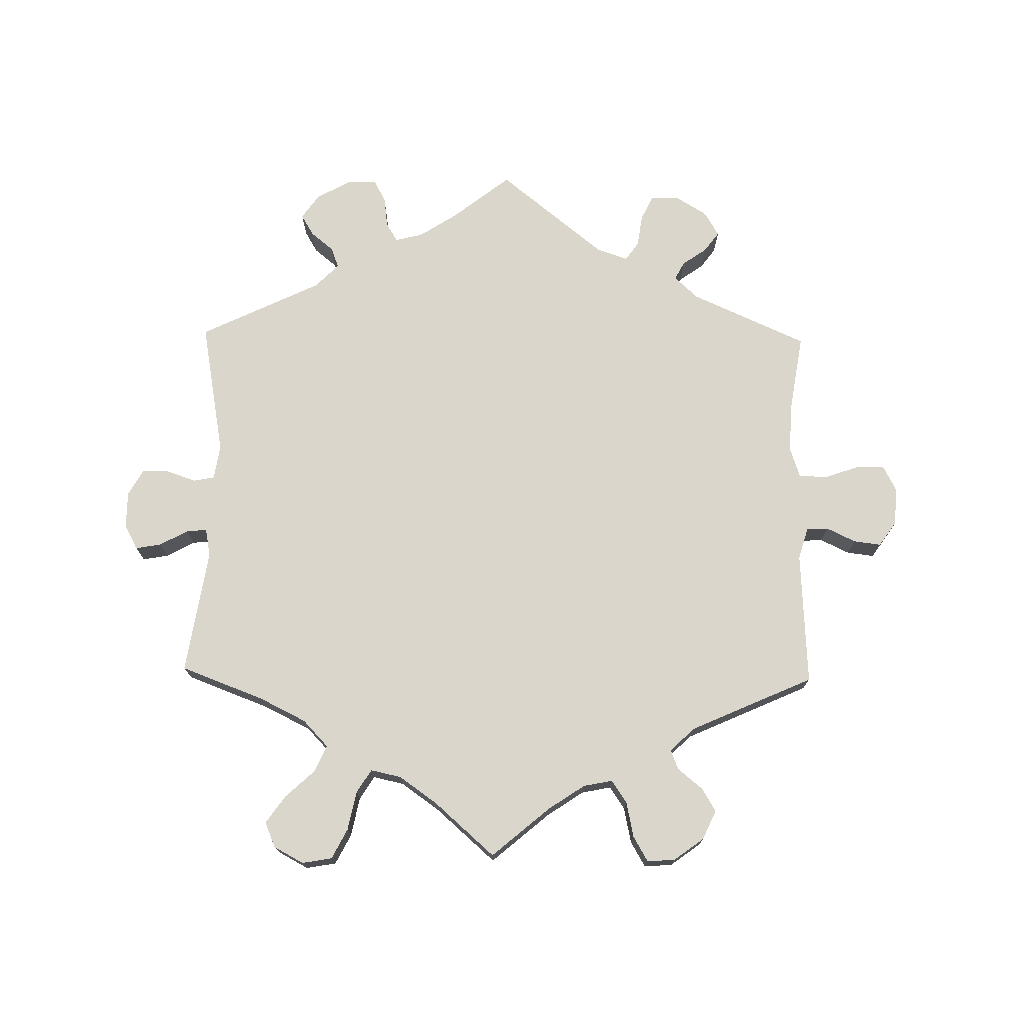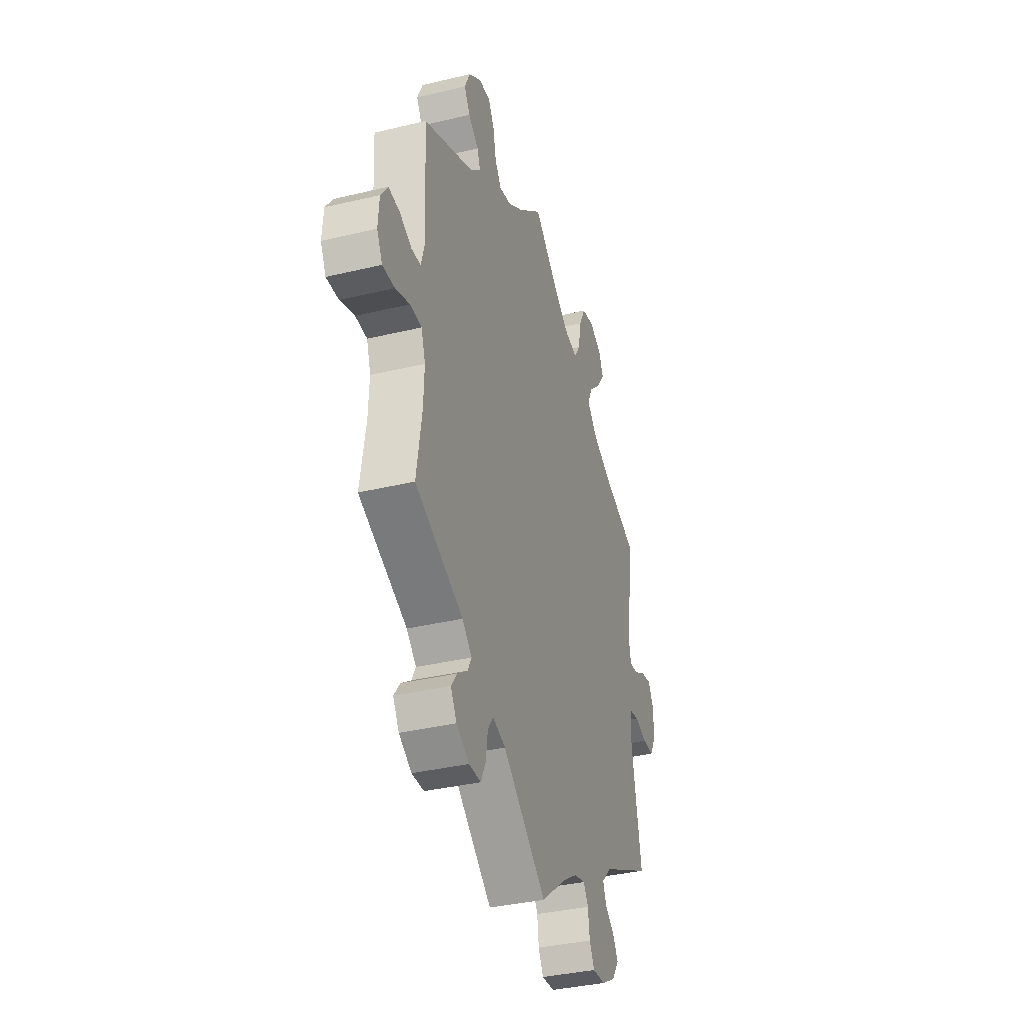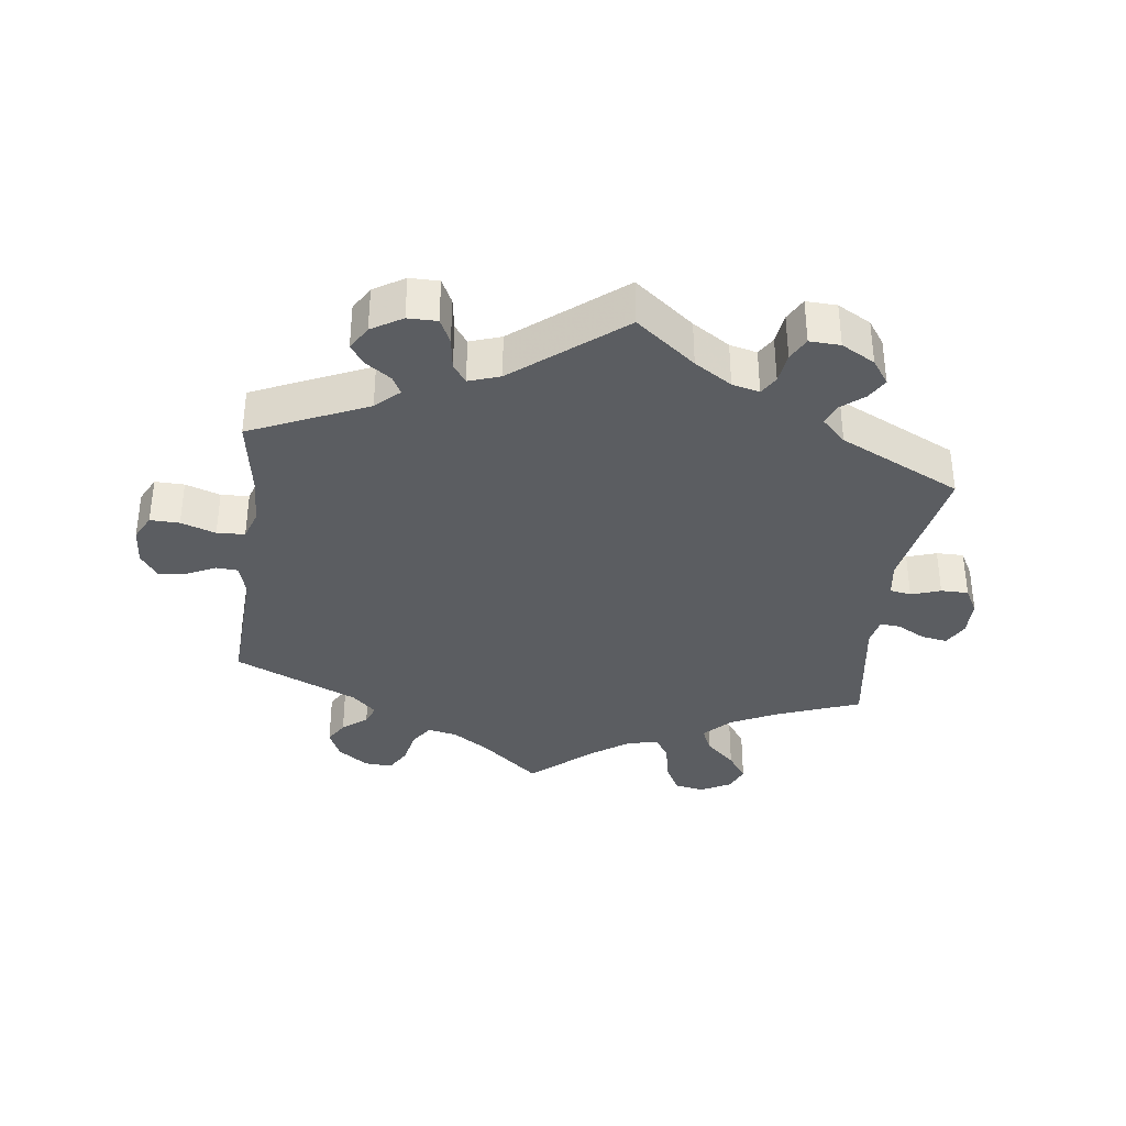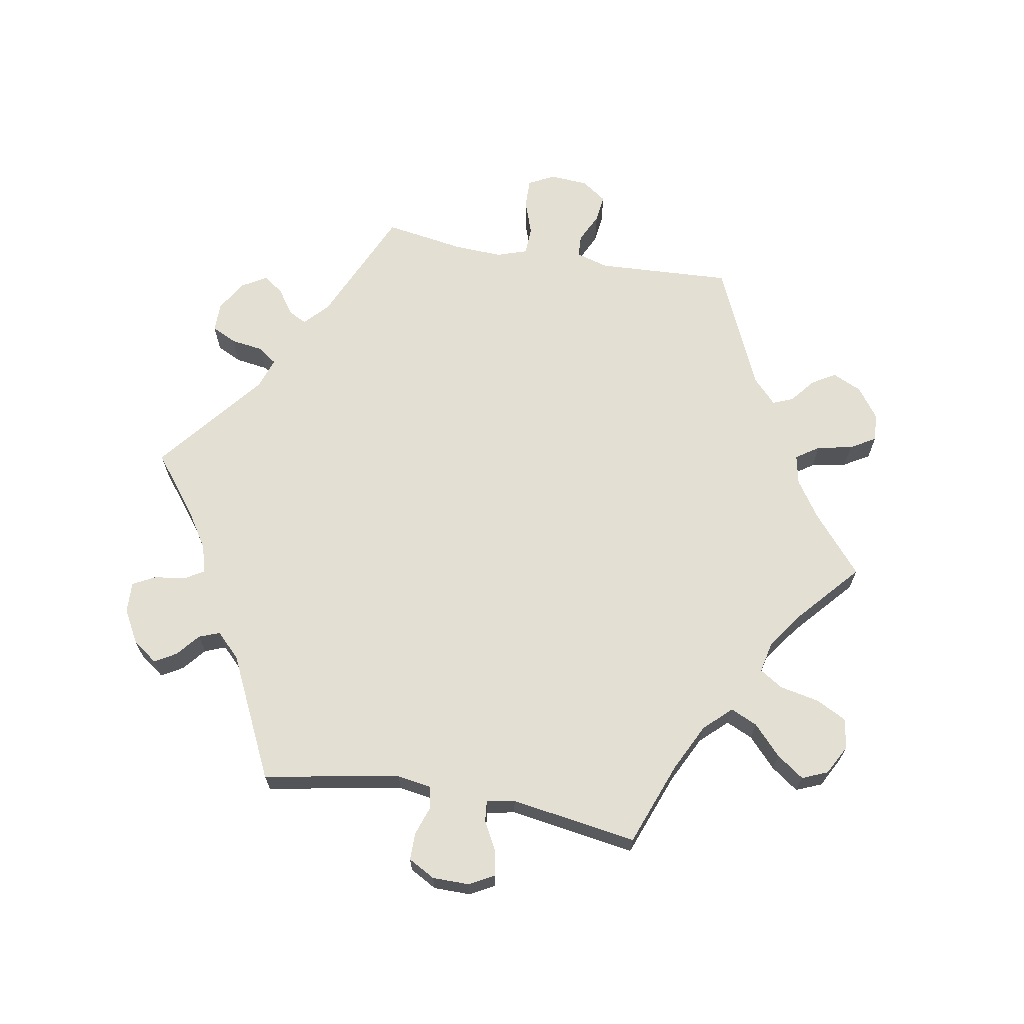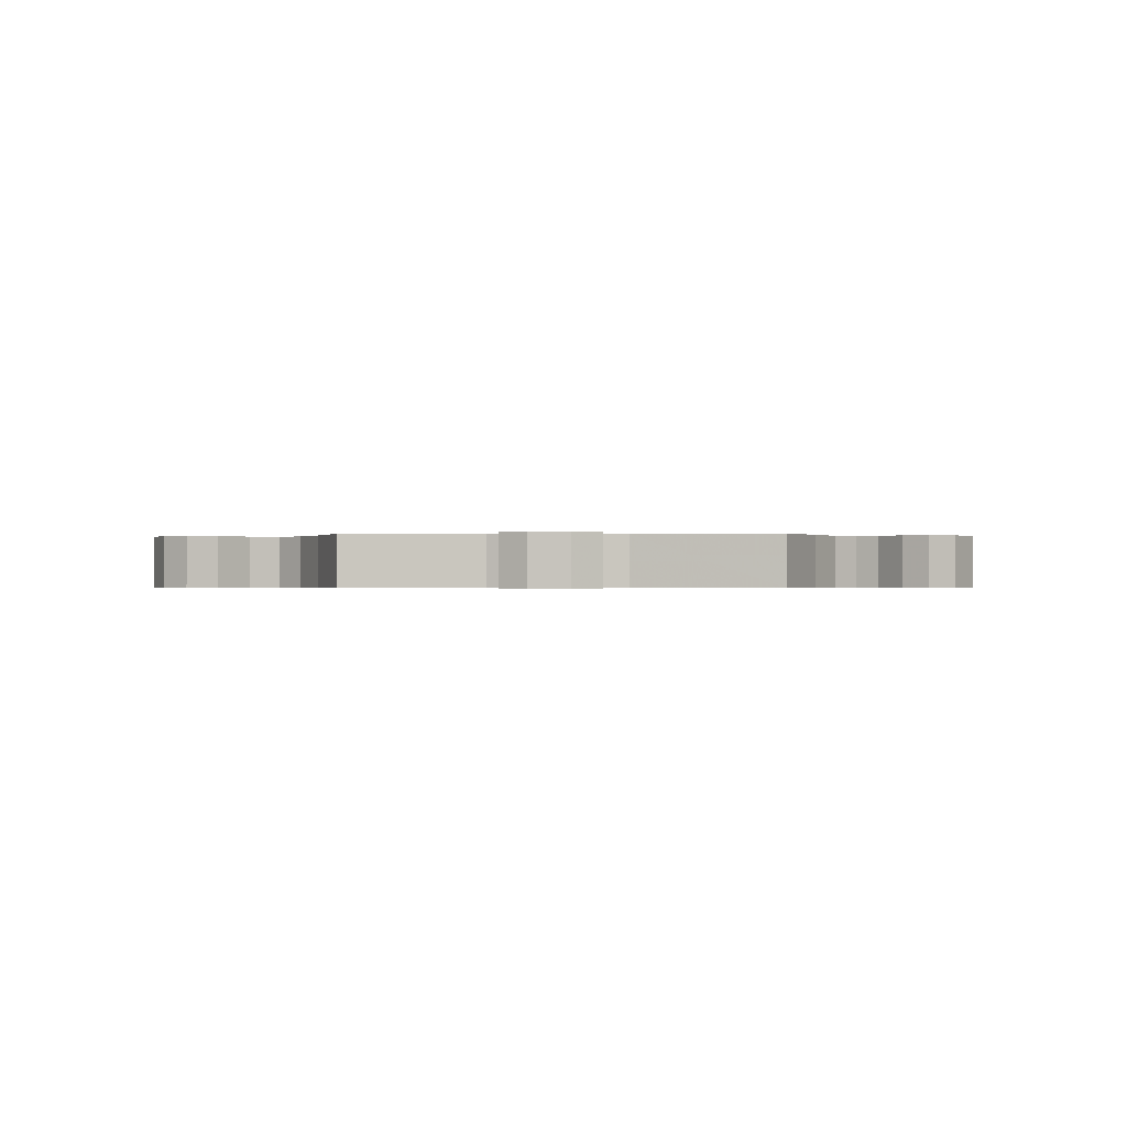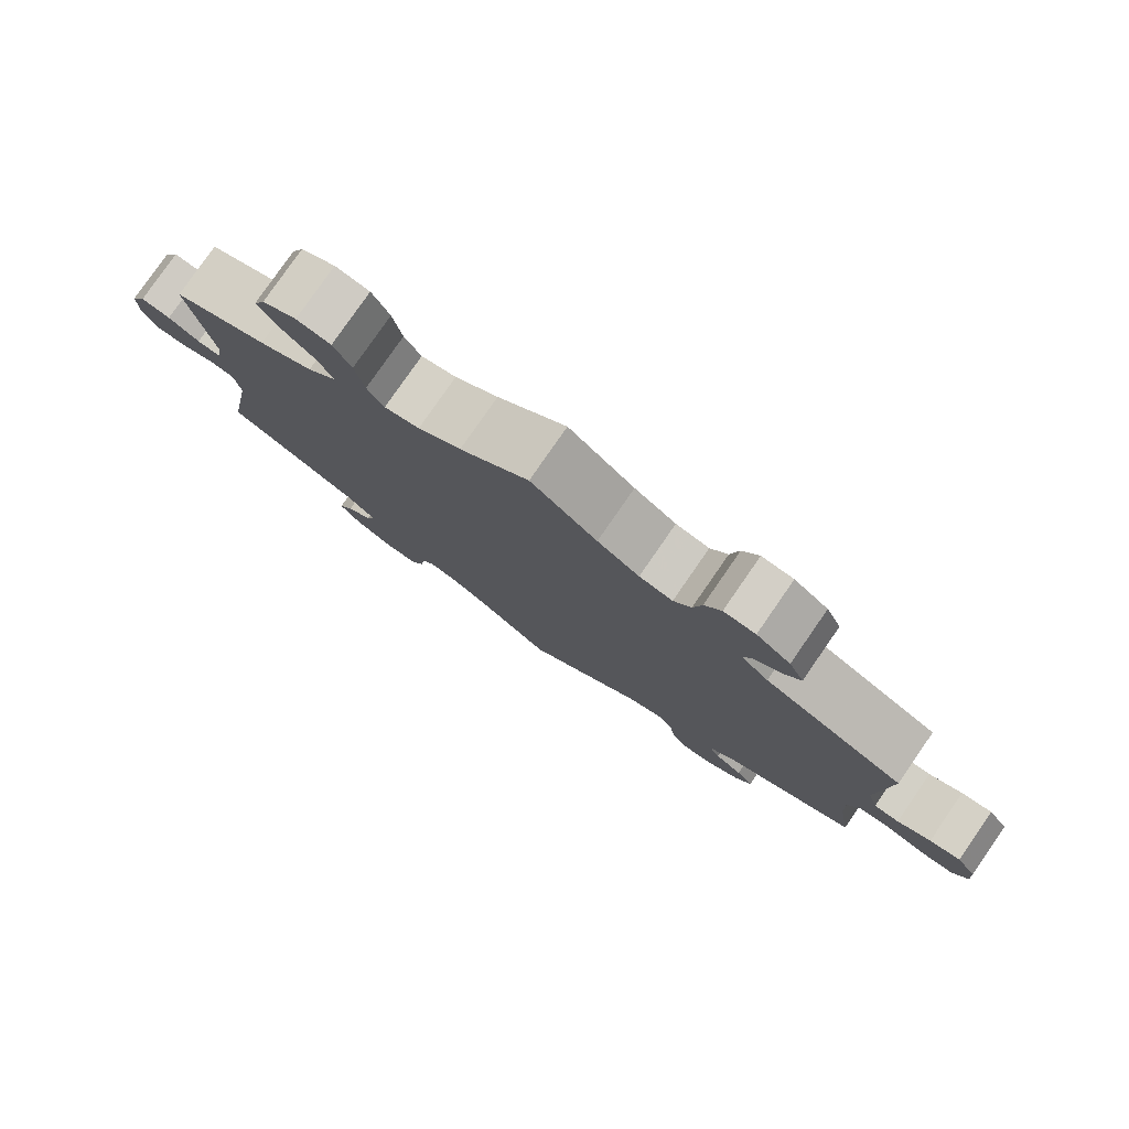
<metadata>
{"format":"obj","ext":"obj","renderer":"f3d","projection":"perspective","resolution":1024,"background":"white","views":[{"elev":73.6,"azim":1.0,"up":"+Y"},{"elev":-36.0,"azim":107.5,"up":"+Z"},{"elev":-35.7,"azim":172.7,"up":"+Y"},{"elev":66.9,"azim":-79.9,"up":"+Y"},{"elev":-0.4,"azim":152.8,"up":"+Y"},{"elev":79.5,"azim":34.7,"up":"+Z"}]}
</metadata>
<code>
v 0.326 0.07 -0.367
v 0.291 0.07 -0.4
v 0.305 0.07 -0.427
v 0.342 0.07 -0.453
v 0.364 0.07 -0.483
v 0.342 0.07 -0.52
v 0.296 0.07 -0.548
v 0.252 0.07 -0.548
v 0.234 0.07 -0.511
v 0.227 0.07 -0.462
v 0.207 0.07 -0.434
v 0.16 0.07 -0.45
v 0.001 0.07 -0.578
v -0.088 0.07 -0.508
v -0.144 0.07 -0.472
v -0.185 0.07 -0.462
v -0.202 0.07 -0.49
v -0.208 0.07 -0.536
v -0.226 0.07 -0.57
v -0.272 0.07 -0.568
v -0.322 0.07 -0.54
v -0.348 0.07 -0.503
v -0.329 0.07 -0.471
v -0.295 0.07 -0.443
v -0.283 0.07 -0.412
v -0.319 0.07 -0.376
v -0.501 0.07 -0.288
v -0.464 0.07 -0.084
v -0.472 0.07 -0.032
v -0.504 0.07 -0.026
v -0.548 0.07 -0.041
v -0.589 0.07 -0.041
v -0.611 0.07 -0.001
v -0.611 0.07 0.054
v -0.591 0.07 0.091
v -0.552 0.07 0.084
v -0.51 0.07 0.061
v -0.479 0.07 0.058
v -0.471 0.07 0.1
v -0.5 0.07 0.289
v -0.375 0.07 0.336
v -0.304 0.07 0.371
v -0.266 0.07 0.411
v -0.284 0.07 0.451
v -0.328 0.07 0.492
v -0.357 0.07 0.533
v -0.341 0.07 0.571
v -0.296 0.07 0.595
v -0.251 0.07 0.587
v -0.228 0.07 0.542
v -0.216 0.07 0.483
v -0.194 0.07 0.448
v -0.148 0.07 0.458
v -0.091 0.07 0.498
v 0 0.07 0.578
v 0.087 0.07 0.504
v 0.142 0.07 0.467
v 0.186 0.07 0.458
v 0.209 0.07 0.492
v 0.22 0.07 0.545
v 0.242 0.07 0.583
v 0.284 0.07 0.58
v 0.329 0.07 0.547
v 0.349 0.07 0.503
v 0.328 0.07 0.468
v 0.291 0.07 0.438
v 0.279 0.07 0.408
v 0.316 0.07 0.373
v 0.501 0.07 0.29
v 0.49 0.07 0.088
v 0.504 0.07 0.04
v 0.537 0.07 0.038
v 0.581 0.07 0.059
v 0.622 0.07 0.064
v 0.648 0.07 0.027
v 0.652 0.07 -0.03
v 0.632 0.07 -0.069
v 0.588 0.07 -0.068
v 0.536 0.07 -0.05
v 0.494 0.07 -0.052
v 0.479 0.07 -0.097
v 0.482 0.07 -0.169
v 0.501 0.07 -0.289
v 0.326 0 -0.367
v 0.291 0 -0.4
v 0.305 0 -0.427
v 0.342 0 -0.453
v 0.364 0 -0.483
v 0.342 0 -0.52
v 0.296 0 -0.548
v 0.252 0 -0.548
v 0.234 0 -0.511
v 0.227 0 -0.462
v 0.207 0 -0.434
v 0.16 0 -0.45
v 0.001 0 -0.578
v -0.088 0 -0.508
v -0.144 0 -0.472
v -0.185 0 -0.462
v -0.202 0 -0.49
v -0.208 0 -0.536
v -0.226 0 -0.57
v -0.272 0 -0.568
v -0.322 0 -0.54
v -0.348 0 -0.503
v -0.329 0 -0.471
v -0.295 0 -0.443
v -0.283 0 -0.412
v -0.319 0 -0.376
v -0.501 0 -0.288
v -0.464 0 -0.084
v -0.472 0 -0.032
v -0.504 0 -0.026
v -0.548 0 -0.041
v -0.589 0 -0.041
v -0.611 0 -0.001
v -0.611 0 0.054
v -0.591 0 0.091
v -0.552 0 0.084
v -0.51 0 0.061
v -0.479 0 0.058
v -0.471 0 0.1
v -0.5 0 0.289
v -0.375 0 0.336
v -0.304 0 0.371
v -0.266 0 0.411
v -0.284 0 0.451
v -0.328 0 0.492
v -0.357 0 0.533
v -0.341 0 0.571
v -0.296 0 0.595
v -0.251 0 0.587
v -0.228 0 0.542
v -0.216 0 0.483
v -0.194 0 0.448
v -0.148 0 0.458
v -0.091 0 0.498
v 0 0 0.578
v 0.087 0 0.504
v 0.142 0 0.467
v 0.186 0 0.458
v 0.209 0 0.492
v 0.22 0 0.545
v 0.242 0 0.583
v 0.284 0 0.58
v 0.329 0 0.547
v 0.349 0 0.503
v 0.328 0 0.468
v 0.291 0 0.438
v 0.279 0 0.408
v 0.316 0 0.373
v 0.501 0 0.29
v 0.49 0 0.088
v 0.504 0 0.04
v 0.537 0 0.038
v 0.581 0 0.059
v 0.622 0 0.064
v 0.648 0 0.027
v 0.652 0 -0.03
v 0.632 0 -0.069
v 0.588 0 -0.068
v 0.536 0 -0.05
v 0.494 0 -0.052
v 0.479 0 -0.097
v 0.482 0 -0.169
v 0.501 0 -0.289
f 82 83 1
f 81 82 1 2
f 80 81 2
f 76 77 78 79
f 76 79 80
f 75 76 80
f 72 73 74 75
f 71 72 75 80
f 70 71 80 2
f 68 69 70 2
f 63 64 65 66
f 63 66 67
f 62 63 67
f 59 60 61 62
f 58 59 62 67
f 57 58 67 68
f 54 55 56
f 53 54 56 57
f 52 53 57 68
f 48 49 50 51
f 48 51 52
f 47 48 52
f 44 45 46 47
f 44 47 52
f 43 44 52 68
f 39 40 41
f 38 39 41 42
f 34 35 36 37
f 34 37 38
f 33 34 38
f 30 31 32 33
f 29 30 33 38
f 28 29 38 42
f 26 27 28 42
f 21 22 23 24
f 21 24 25
f 20 21 25
f 17 18 19 20
f 16 17 20 25
f 15 16 25 26
f 12 13 14
f 11 12 14 15
f 7 8 9 10
f 7 10 11
f 6 7 11
f 3 4 5 6
f 2 3 6 11
f 26 42 43 68
f 15 26 68
f 2 11 15 68
f 84 166 165
f 85 84 165 164
f 85 164 163
f 162 161 160 159
f 163 162 159
f 163 159 158
f 158 157 156 155
f 163 158 155 154
f 85 163 154 153
f 85 153 152 151
f 149 148 147 146
f 150 149 146
f 150 146 145
f 145 144 143 142
f 150 145 142 141
f 151 150 141 140
f 139 138 137
f 140 139 137 136
f 151 140 136 135
f 134 133 132 131
f 135 134 131
f 135 131 130
f 130 129 128 127
f 135 130 127
f 151 135 127 126
f 124 123 122
f 125 124 122 121
f 120 119 118 117
f 121 120 117
f 121 117 116
f 116 115 114 113
f 121 116 113 112
f 125 121 112 111
f 125 111 110 109
f 107 106 105 104
f 108 107 104
f 108 104 103
f 103 102 101 100
f 108 103 100 99
f 109 108 99 98
f 97 96 95
f 98 97 95 94
f 93 92 91 90
f 94 93 90
f 94 90 89
f 89 88 87 86
f 94 89 86 85
f 151 126 125 109
f 151 109 98
f 151 98 94 85
f 1 84 85 2
f 2 85 86 3
f 3 86 87 4
f 4 87 88 5
f 5 88 89 6
f 6 89 90 7
f 7 90 91 8
f 8 91 92 9
f 9 92 93 10
f 10 93 94 11
f 11 94 95 12
f 12 95 96 13
f 13 96 97 14
f 14 97 98 15
f 15 98 99 16
f 16 99 100 17
f 17 100 101 18
f 18 101 102 19
f 19 102 103 20
f 20 103 104 21
f 21 104 105 22
f 22 105 106 23
f 23 106 107 24
f 24 107 108 25
f 25 108 109 26
f 26 109 110 27
f 27 110 111 28
f 28 111 112 29
f 29 112 113 30
f 30 113 114 31
f 31 114 115 32
f 32 115 116 33
f 33 116 117 34
f 34 117 118 35
f 35 118 119 36
f 36 119 120 37
f 37 120 121 38
f 38 121 122 39
f 39 122 123 40
f 40 123 124 41
f 41 124 125 42
f 42 125 126 43
f 43 126 127 44
f 44 127 128 45
f 45 128 129 46
f 46 129 130 47
f 47 130 131 48
f 48 131 132 49
f 49 132 133 50
f 50 133 134 51
f 51 134 135 52
f 52 135 136 53
f 53 136 137 54
f 54 137 138 55
f 55 138 139 56
f 56 139 140 57
f 57 140 141 58
f 58 141 142 59
f 59 142 143 60
f 60 143 144 61
f 61 144 145 62
f 62 145 146 63
f 63 146 147 64
f 64 147 148 65
f 65 148 149 66
f 66 149 150 67
f 67 150 151 68
f 68 151 152 69
f 69 152 153 70
f 70 153 154 71
f 71 154 155 72
f 72 155 156 73
f 73 156 157 74
f 74 157 158 75
f 75 158 159 76
f 76 159 160 77
f 77 160 161 78
f 78 161 162 79
f 79 162 163 80
f 80 163 164 81
f 81 164 165 82
f 82 165 166 83
f 83 166 84 1

</code>
